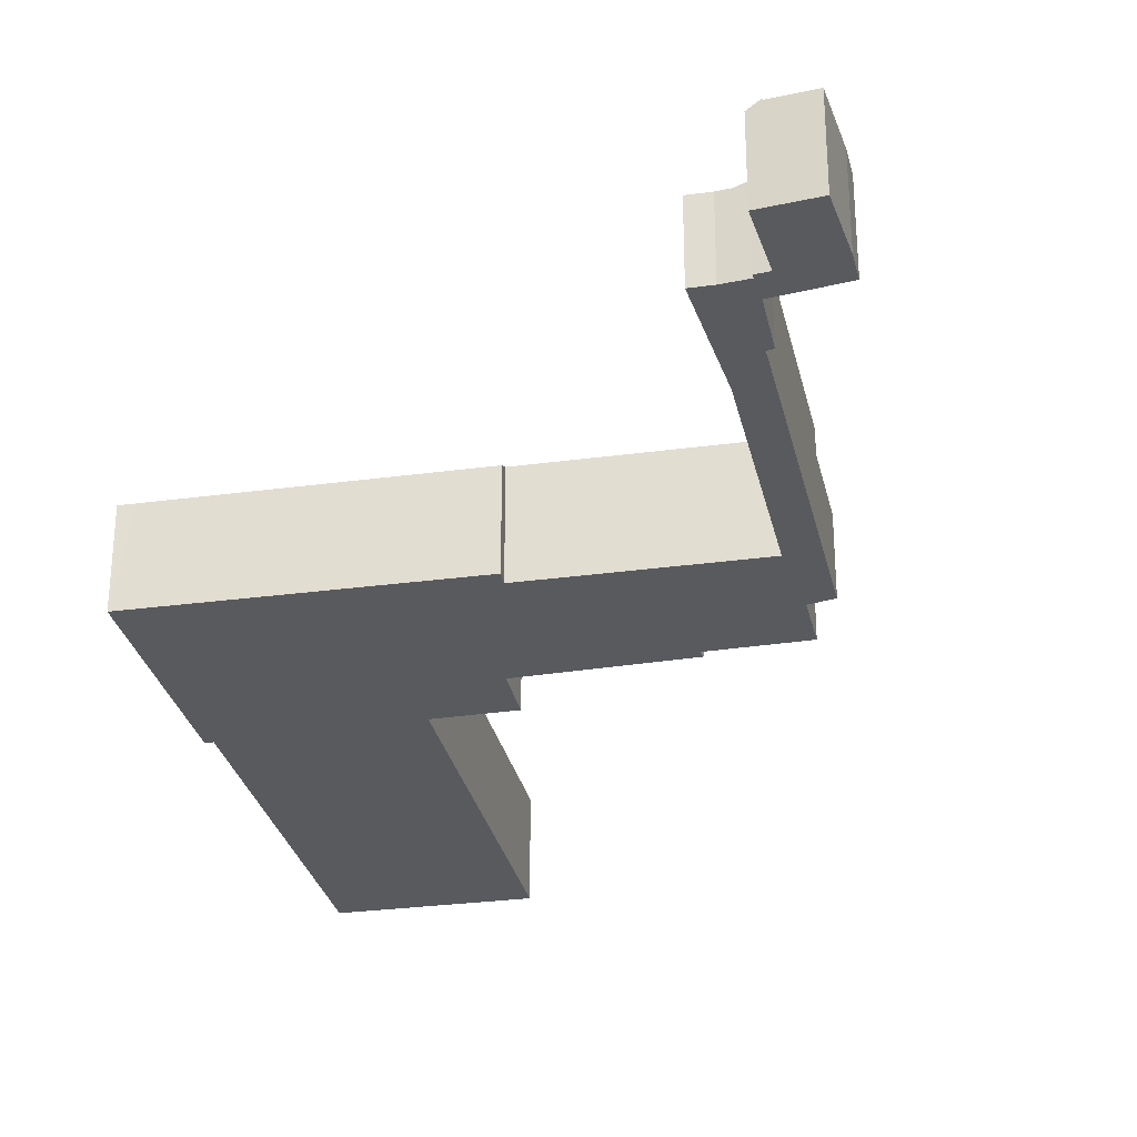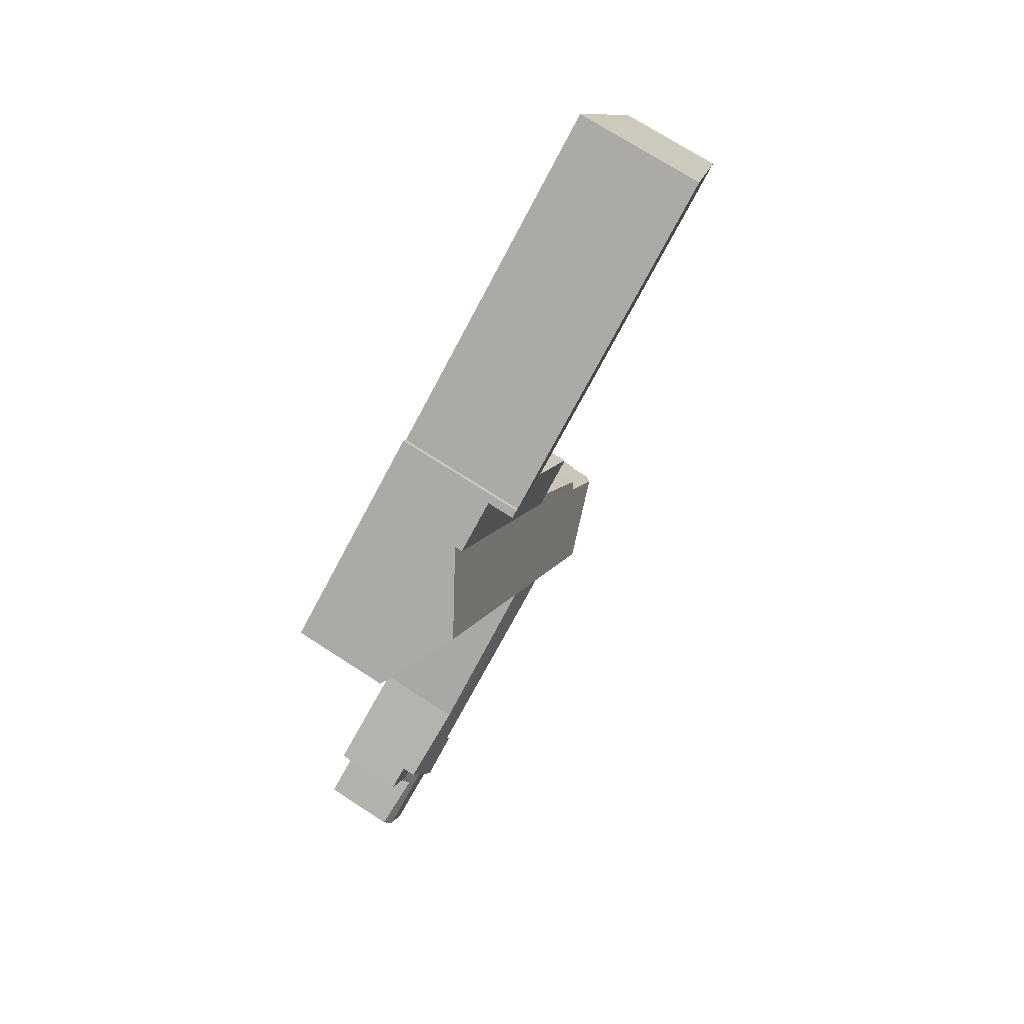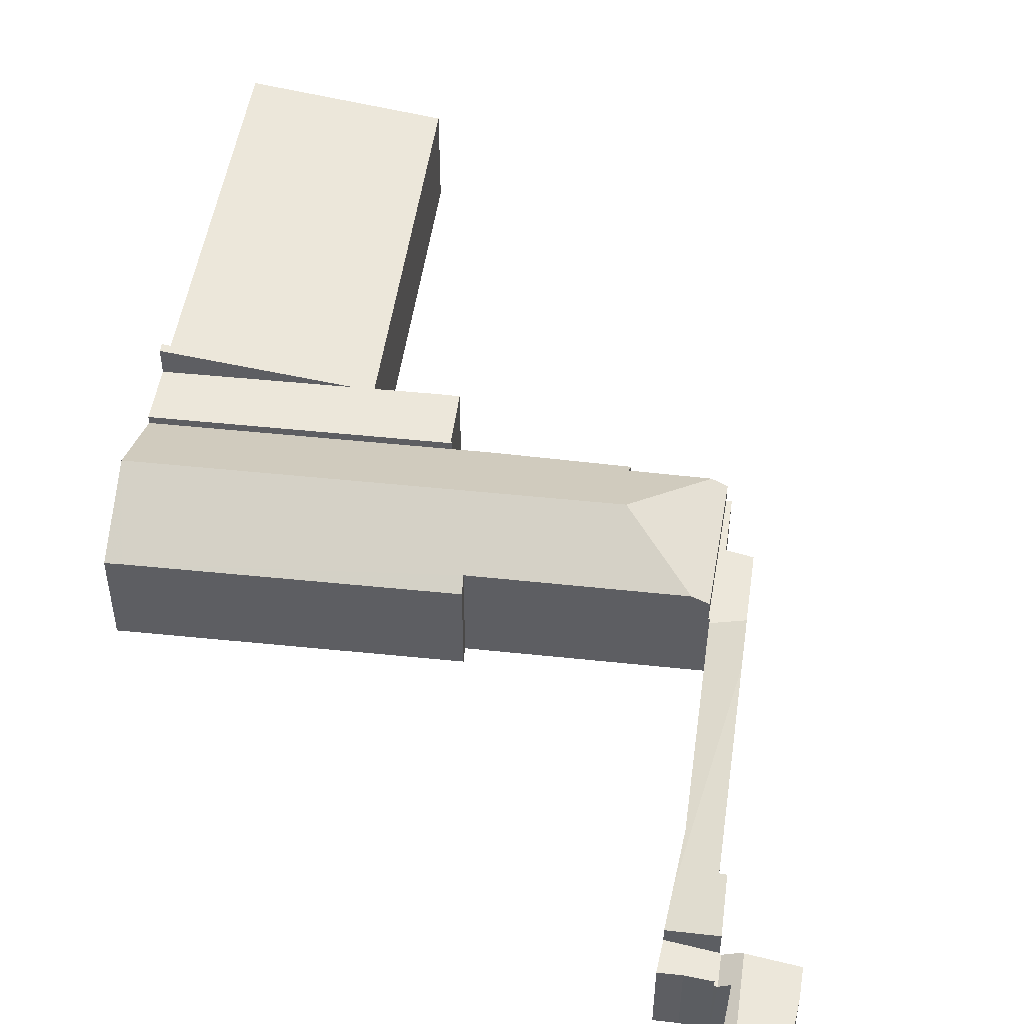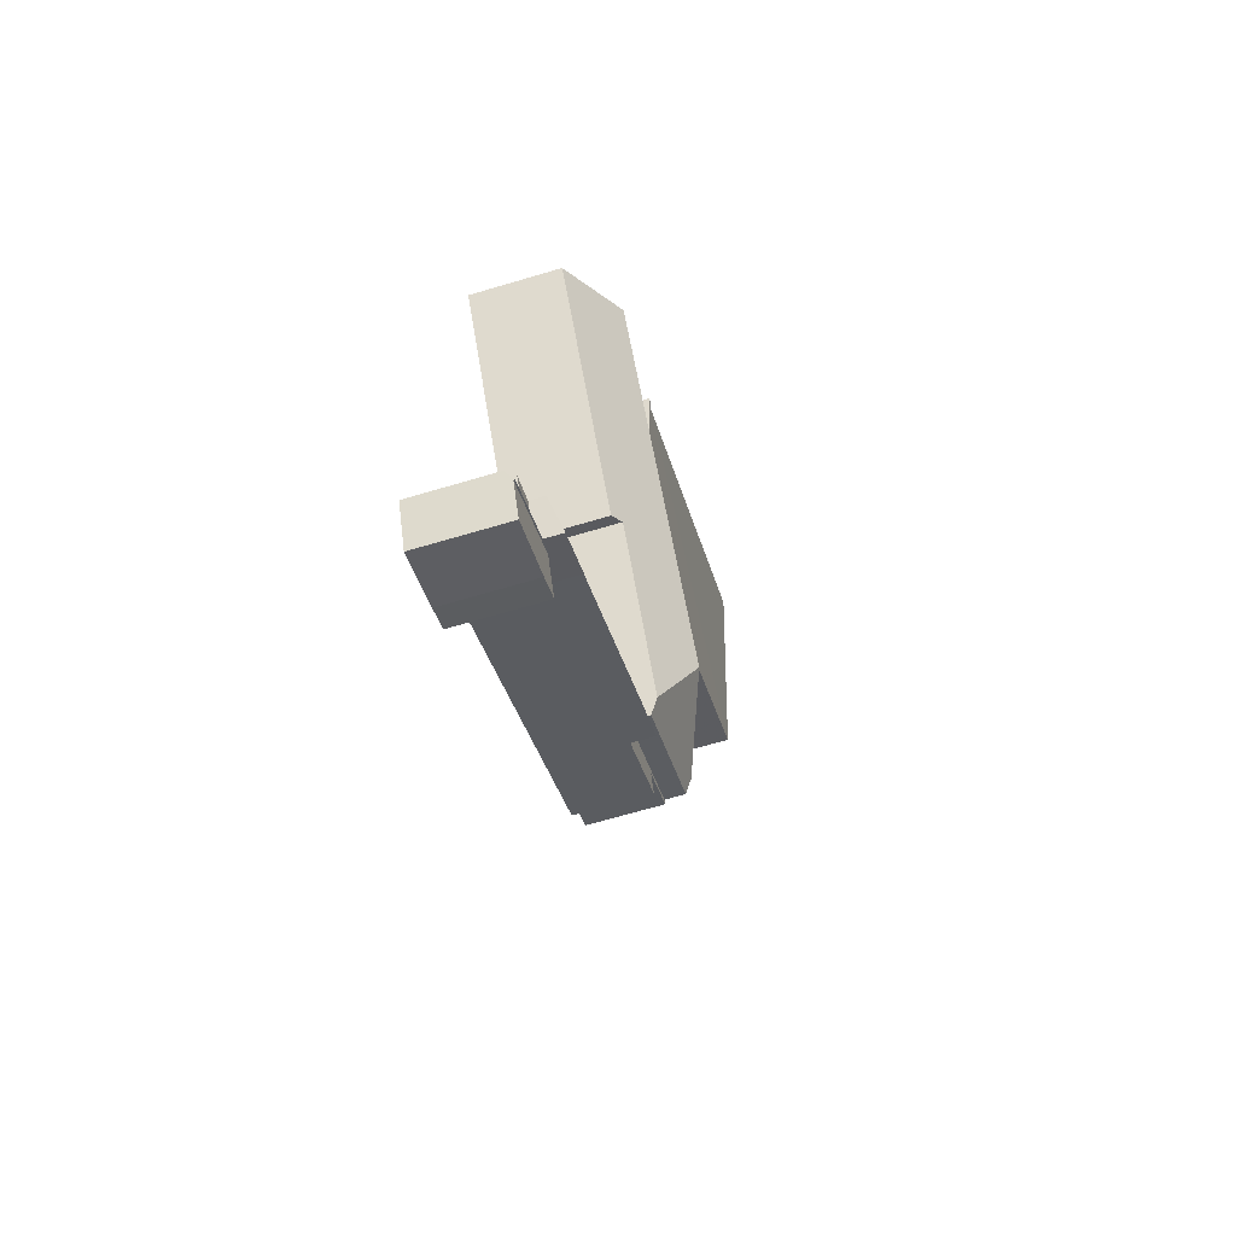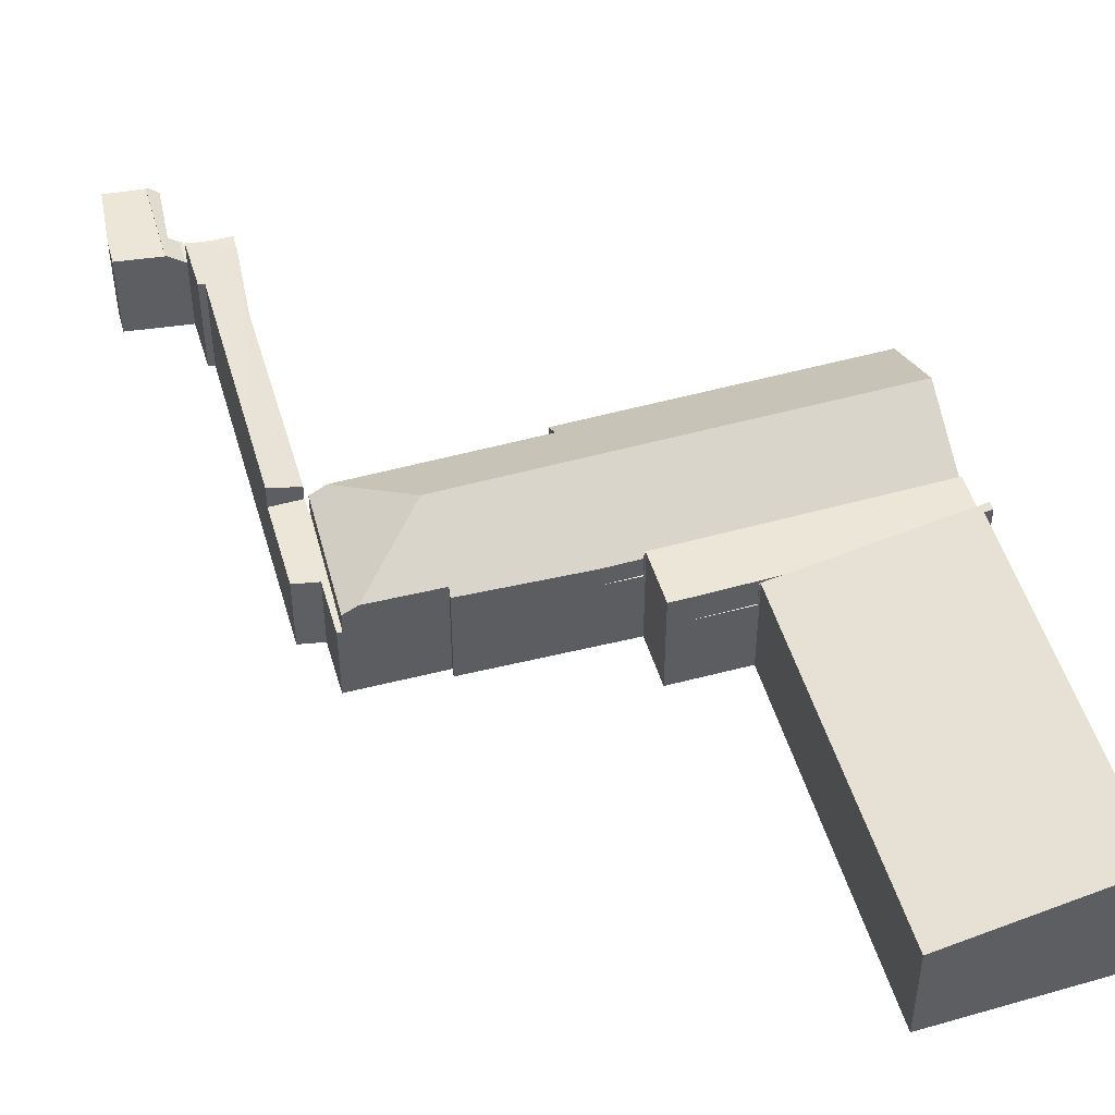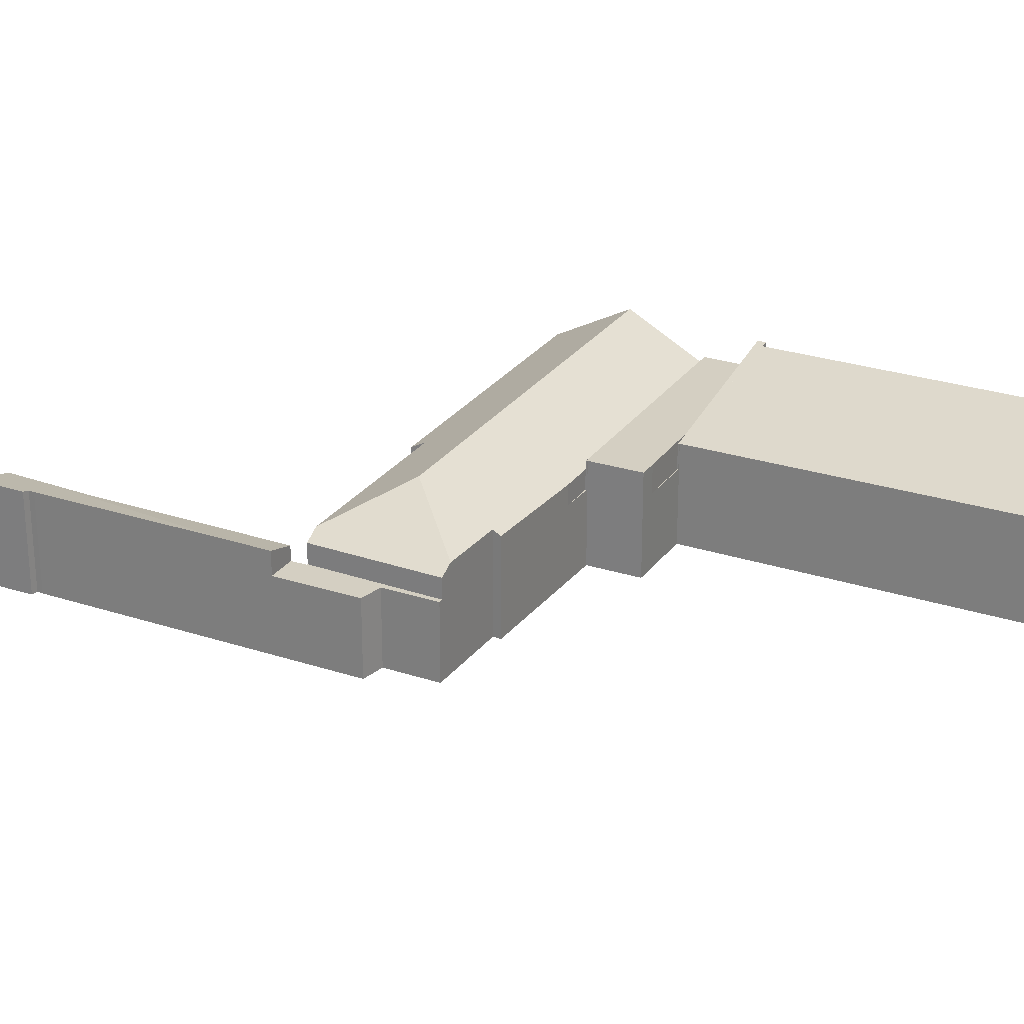
<metadata>
{"format":"obj","ext":"obj","renderer":"f3d","projection":"perspective","resolution":1024,"background":"white","views":[{"elev":-30.7,"azim":133.7,"up":"+Y"},{"elev":72.0,"azim":123.0,"up":"+Z"},{"elev":50.7,"azim":129.3,"up":"+Y"},{"elev":-67.0,"azim":106.6,"up":"+Z"},{"elev":48.6,"azim":-74.7,"up":"+Y"},{"elev":25.5,"azim":-120.8,"up":"+Y"}]}
</metadata>
<code>
v  25.17 8.271 -22.61
v  28.67 8.271 -17.37
v  25.26 8.271 -22.67
v  37.06 8.271 -4.361
v  25.22 8.271 -22.53
v  33.26 8.271 -2.124
v  21.51 8.271 -20.23
v  25.68 8.271 -13.76
v  22.32 8.271 -18.93
v  24.81 8.271 -15.1
v  22.32 1.159e-15 -18.93
v  33.26 1.301e-16 -2.124
v  24.81 9.244e-16 -15.1
v  25.68 8.427e-16 -13.76
v  25.17 1.385e-15 -22.61
v  25.22 1.379e-15 -22.53
v  21.51 1.239e-15 -20.23
v  37.06 2.67e-16 -4.361
v  28.67 1.064e-15 -17.37
v  25.26 1.388e-15 -22.67
v  45.16 6.03 -61.11
v  47.2 6.03 -62.05
v  47.09 6.03 -62.28
v  46.92 6.03 -61.91
v  47.8 6.03 -60.16
v  46.59 6.03 -57.71
v  48.69 6.03 -58.77
v  45.2 6.03 -61.02
v  45.12 6.03 -60.97
v  50.96 6.923 -66.23
v  46.73 6.547 -62.99
v  51.38 6.306 -65.38
v  44.59 6.923 -62.38
v  44.59 3.819e-15 -62.38
v  45.2 3.736e-15 -61.02
v  45.16 3.742e-15 -61.11
v  45.12 3.733e-15 -60.97
v  46.59 3.534e-15 -57.71
v  50.96 4.056e-15 -66.23
v  48.69 3.598e-15 -58.77
v  46.92 3.791e-15 -61.91
v  47.2 3.8e-15 -62.05
v  46.73 3.857e-15 -62.99
v  51.38 4.003e-15 -65.38
v  47.8 3.684e-15 -60.16
v  47.09 3.813e-15 -62.28
v  23.71 6.03 -25.07
v  25.17 6.03 -22.61
v  25.26 6.03 -22.67
v  23.71 1.535e-15 -25.07
v  47.48 7.686 -11.95
v  42.65 11.04 -7.655
v  48.18 7.673 -10.91
v  23.77 11.04 -36.95
v  33.83 8.32 -30.91
v  34.79 7.709 -31.56
v  25.48 8.298 -43.94
v  15.66 7.633 -39.78
v  24.8 7.633 -45
v  16.26 8.246 -38.78
v  23.71 7.633 -25.07
v  19.27 8.163 -33.82
v  18.68 7.825 -33.55
v  25.26 7.633 -22.67
v  28.67 7.633 -17.37
v  37.06 7.633 -4.361
v  42.65 4.687e-16 -7.655
v  48.18 6.68e-16 -10.91
v  34.79 1.933e-15 -31.56
v  47.48 7.319e-16 -11.95
v  33.83 1.893e-15 -30.91
v  25.48 2.69e-15 -43.94
v  24.8 2.756e-15 -45
v  15.66 2.436e-15 -39.78
v  19.27 2.071e-15 -33.82
v  18.68 2.054e-15 -33.55
v  16.26 2.375e-15 -38.78
v  45.12 8.04 -60.97
v  44.06 7.254 -56.45
v  46.59 7.201 -57.71
v  41.36 8.027 -58.63
v  41.55 7.904 -58.13
v  27.84 7.913 -49.87
v  41.14 7.909 -57.91
v  25.82 7.187 -45.74
v  24.47 7.886 -47.83
v  40.04 7.322 -54.42
v  40.04 3.332e-15 -54.42
v  25.82 2.801e-15 -45.74
v  44.06 3.456e-15 -56.45
v  41.36 3.59e-15 -58.63
v  41.14 3.546e-15 -57.91
v  41.55 3.56e-15 -58.13
v  27.84 3.054e-15 -49.87
v  24.47 2.929e-15 -47.83
v  44.59 6.816 -62.38
v  44.98 6.816 -66.83
v  43.07 6.816 -65.74
v  50.96 6.816 -66.23
v  49.56 6.816 -69.08
v  49.56 4.23e-15 -69.08
v  44.98 4.092e-15 -66.83
v  43.07 4.025e-15 -65.74
v  22.32 6.03 -18.93
v  24.73 6.03 -15.05
v  24.81 6.03 -15.1
v  24.73 9.214e-16 -15.05
v  15.66 6.03 -39.78
v  19.26 6.03 -42.41
v  15.46 6.03 -40.11
v  24.8 6.03 -45
v  18.56 6.03 -44.26
v  24.74 6.03 -45.09
v  24.47 6.03 -47.83
v  25.82 6.03 -45.74
v  24.74 2.761e-15 -45.09
v  18.56 2.71e-15 -44.26
v  19.26 2.597e-15 -42.41
v  15.46 2.456e-15 -40.11
v  24.73 8.018 -15.05
v  24.79 8.036 -14.95
v  24.81 8.018 -15.1
v  0 8.085 4.951e-16
v  32.36 10.38 -2.32
v  7.877 10.38 12.1
v  32.68 10.48 -1.784
v  33.26 10.48 -2.124
v  7.877 -7.407e-16 12.1
v  32.36 1.421e-16 -2.32
v  32.68 1.092e-16 -1.784
v  24.79 9.155e-16 -14.95
v  0 0 0
g defaultobject
f 1 2 3
f 2 1 4
f 4 1 5
f 4 5 6
f 6 5 7
f 6 7 8
f 8 7 9
f 8 9 10
f 11 10 9
f 10 11 8
f 8 11 6
f 6 11 12
f 12 11 13
f 12 13 14
f 15 5 1
f 5 15 16
f 17 9 7
f 9 17 11
f 12 4 6
f 4 12 18
f 18 2 4
f 2 18 19
f 2 19 3
f 3 19 20
f 20 1 3
f 1 20 15
f 16 7 5
f 7 16 17
f 19 15 20
f 15 19 16
f 16 19 17
f 17 19 18
f 17 18 11
f 11 18 13
f 13 18 14
f 14 18 12
f 21 22 23
f 22 21 24
f 24 21 25
f 25 26 27
f 26 25 28
f 28 25 21
f 26 28 29
f 30 31 32
f 31 30 33
f 31 33 21
f 21 23 31
f 34 21 33
f 21 34 28
f 28 34 35
f 35 34 36
f 37 26 29
f 26 37 38
f 35 29 28
f 29 35 37
f 39 33 30
f 33 39 34
f 38 27 26
f 27 38 40
f 41 22 24
f 22 41 42
f 43 32 31
f 32 43 44
f 40 25 27
f 25 40 45
f 45 24 25
f 24 45 41
f 42 23 22
f 23 43 31
f 43 23 42
f 43 42 46
f 32 39 30
f 39 32 44
f 38 45 40
f 45 38 35
f 45 35 36
f 45 36 34
f 35 38 37
f 44 34 39
f 34 44 43
f 34 43 46
f 34 46 42
f 34 42 41
f 34 41 45
f 47 48 49
f 20 47 49
f 47 20 50
f 50 48 47
f 48 50 15
f 15 49 48
f 49 15 20
f 15 50 20
f 51 52 53
f 52 51 54
f 54 51 55
f 55 51 56
f 54 55 57
f 58 57 59
f 57 58 54
f 54 58 60
f 61 62 63
f 62 54 60
f 54 62 52
f 52 62 61
f 52 61 64
f 52 64 65
f 52 65 66
f 18 52 66
f 52 18 53
f 53 18 67
f 53 67 68
f 68 51 53
f 51 68 56
f 56 68 69
f 69 68 70
f 71 57 55
f 57 71 72
f 57 72 59
f 59 72 73
f 56 71 55
f 71 56 69
f 73 58 59
f 58 73 74
f 75 63 62
f 63 75 76
f 58 62 60
f 62 58 74
f 62 74 75
f 75 74 77
f 76 61 63
f 61 76 50
f 50 64 61
f 64 50 65
f 65 50 20
f 65 20 66
f 66 20 19
f 66 19 18
f 72 74 73
f 74 72 77
f 77 72 71
f 77 71 75
f 70 71 69
f 71 70 50
f 50 70 20
f 20 70 19
f 19 70 18
f 18 70 67
f 67 70 68
f 75 50 76
f 50 75 71
f 78 79 80
f 79 78 81
f 79 81 82
f 82 83 79
f 83 82 84
f 85 83 86
f 83 85 87
f 83 87 79
f 85 88 87
f 88 85 89
f 88 79 87
f 79 88 80
f 80 88 38
f 38 88 90
f 80 37 78
f 37 80 38
f 37 81 78
f 81 37 91
f 82 92 84
f 92 82 93
f 92 83 84
f 83 92 94
f 83 94 86
f 86 94 95
f 91 82 81
f 82 91 93
f 95 85 86
f 85 95 89
f 90 37 38
f 37 90 91
f 91 90 93
f 93 90 88
f 93 88 92
f 92 88 94
f 94 88 89
f 94 89 95
f 96 97 98
f 97 96 99
f 97 99 100
f 34 99 96
f 99 34 39
f 39 100 99
f 100 39 101
f 101 97 100
f 97 101 102
f 102 98 97
f 98 102 103
f 103 96 98
f 96 103 34
f 103 39 34
f 39 103 102
f 39 102 101
f 104 105 106
f 13 104 106
f 104 13 11
f 11 105 104
f 105 11 107
f 107 106 105
f 106 107 13
f 11 13 107
f 108 109 110
f 109 108 111
f 109 111 112
f 112 111 113
f 113 114 112
f 114 113 115
f 73 113 111
f 113 73 116
f 89 114 115
f 114 89 95
f 116 115 113
f 115 116 89
f 74 111 108
f 111 74 73
f 95 112 114
f 112 95 117
f 118 110 109
f 110 118 119
f 117 109 112
f 109 117 118
f 119 108 110
f 108 119 74
f 74 116 73
f 116 74 118
f 116 118 117
f 118 74 119
f 116 95 89
f 95 116 117
f 120 121 122
f 123 124 121
f 124 123 125
f 8 126 127
f 126 8 122
f 126 122 121
f 126 121 124
f 128 124 125
f 124 128 129
f 130 127 126
f 127 130 12
f 124 130 126
f 130 124 129
f 120 131 121
f 131 120 107
f 123 128 125
f 128 123 132
f 12 8 127
f 8 12 14
f 8 14 122
f 122 14 13
f 13 120 122
f 120 13 107
f 121 132 123
f 132 121 131
f 12 129 14
f 129 12 130
f 14 107 13
f 107 14 131
f 131 14 132
f 132 14 128
f 128 14 129

</code>
